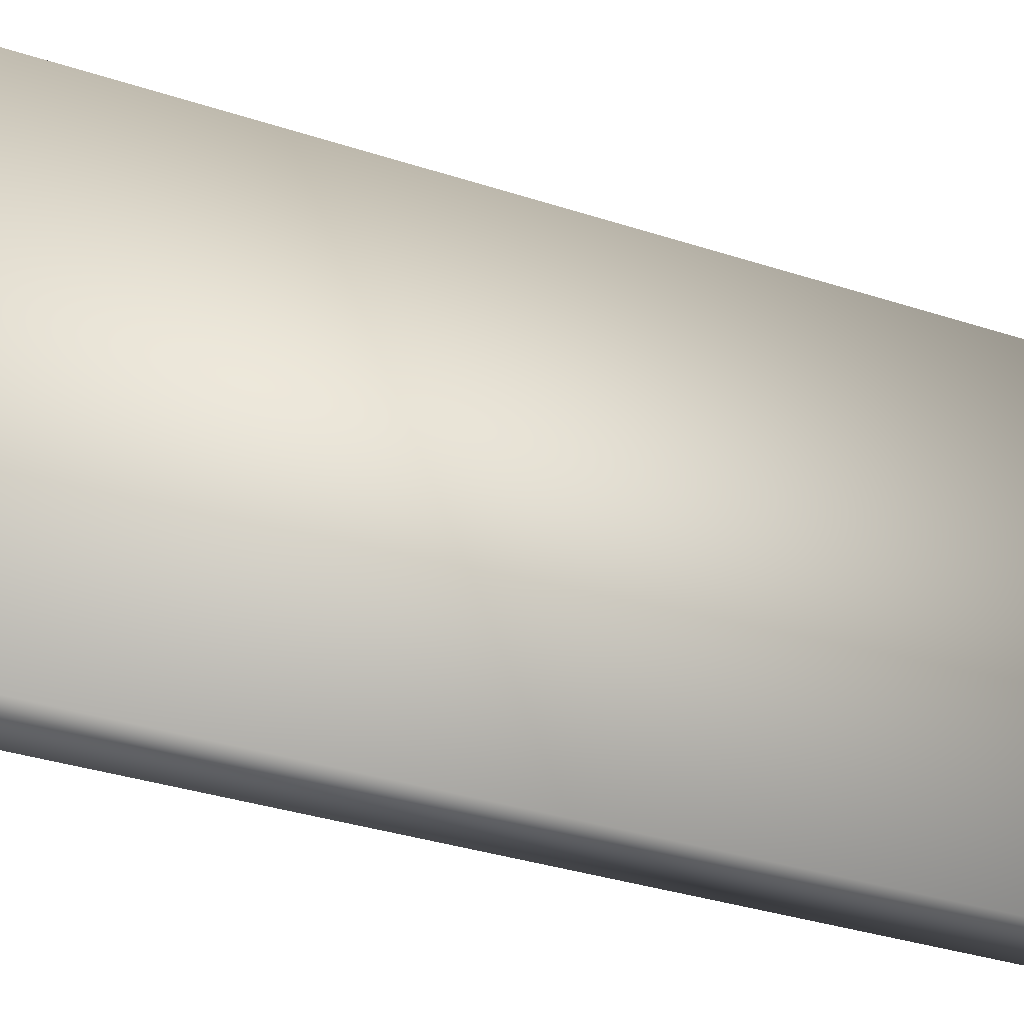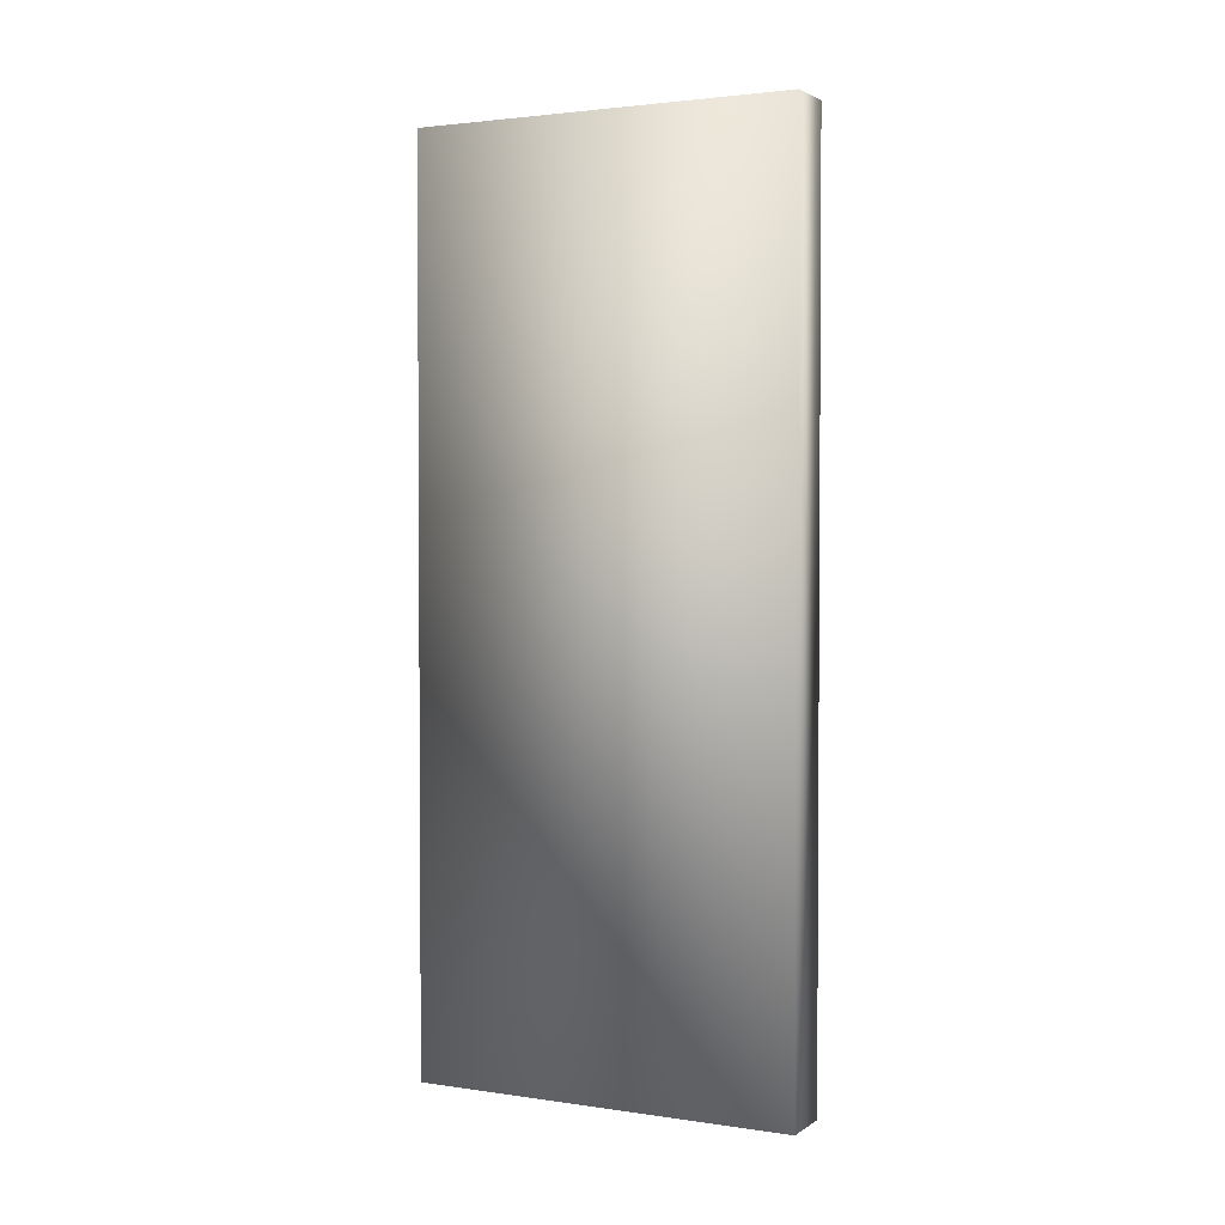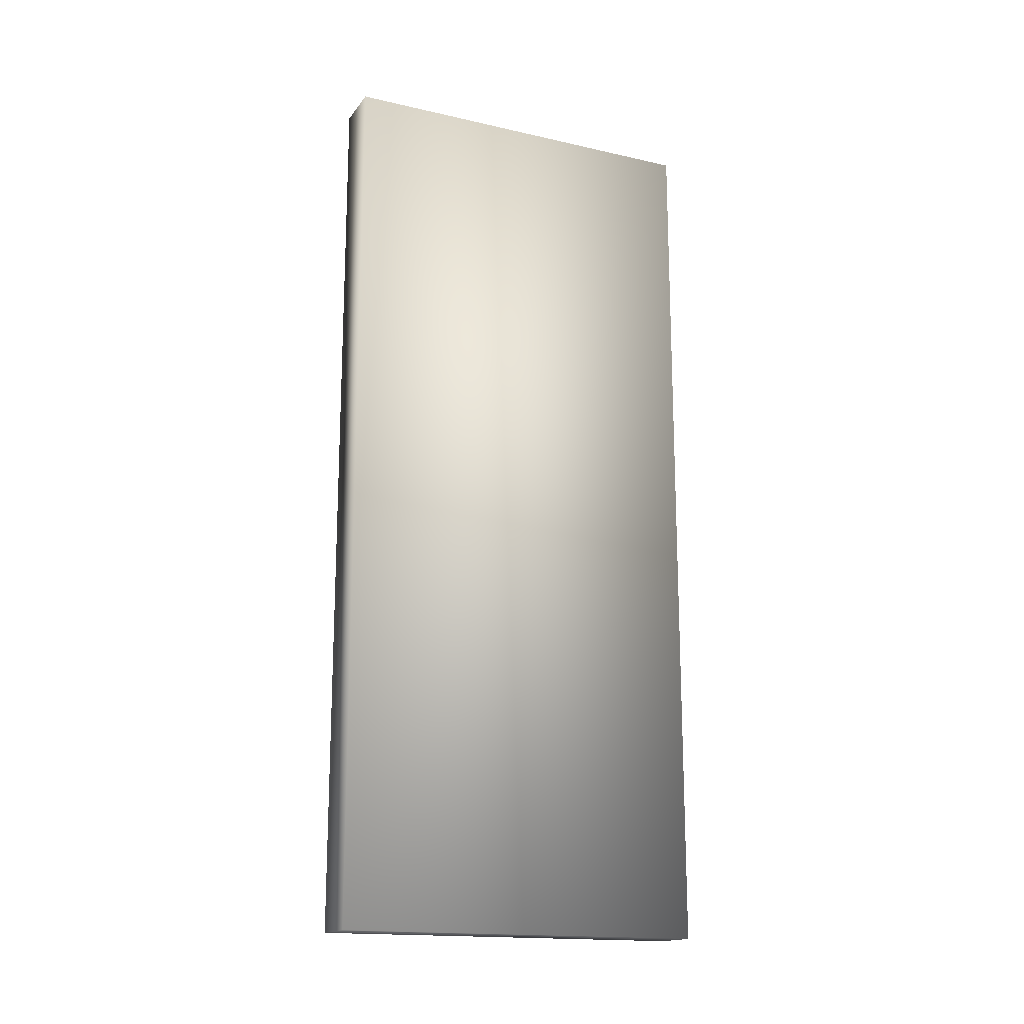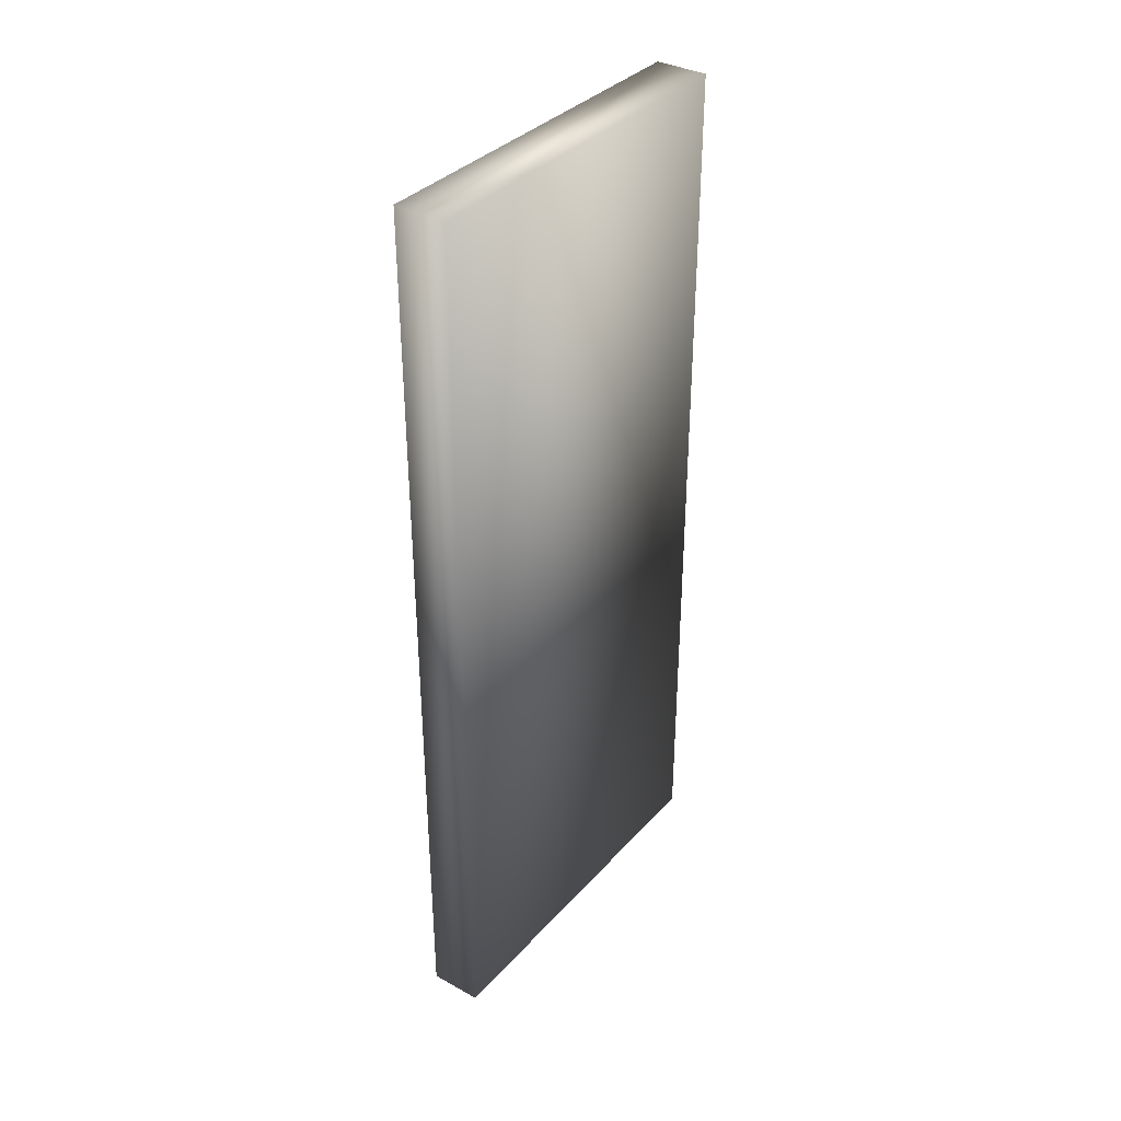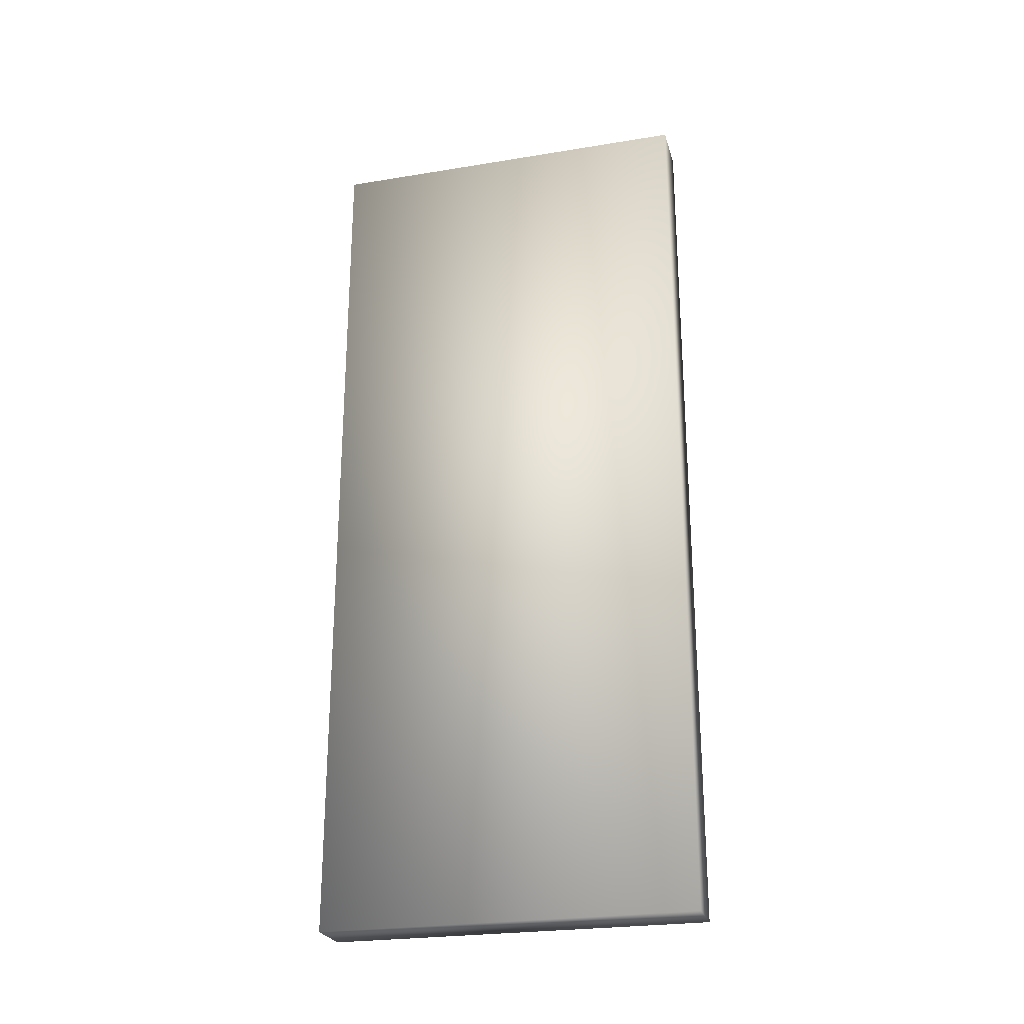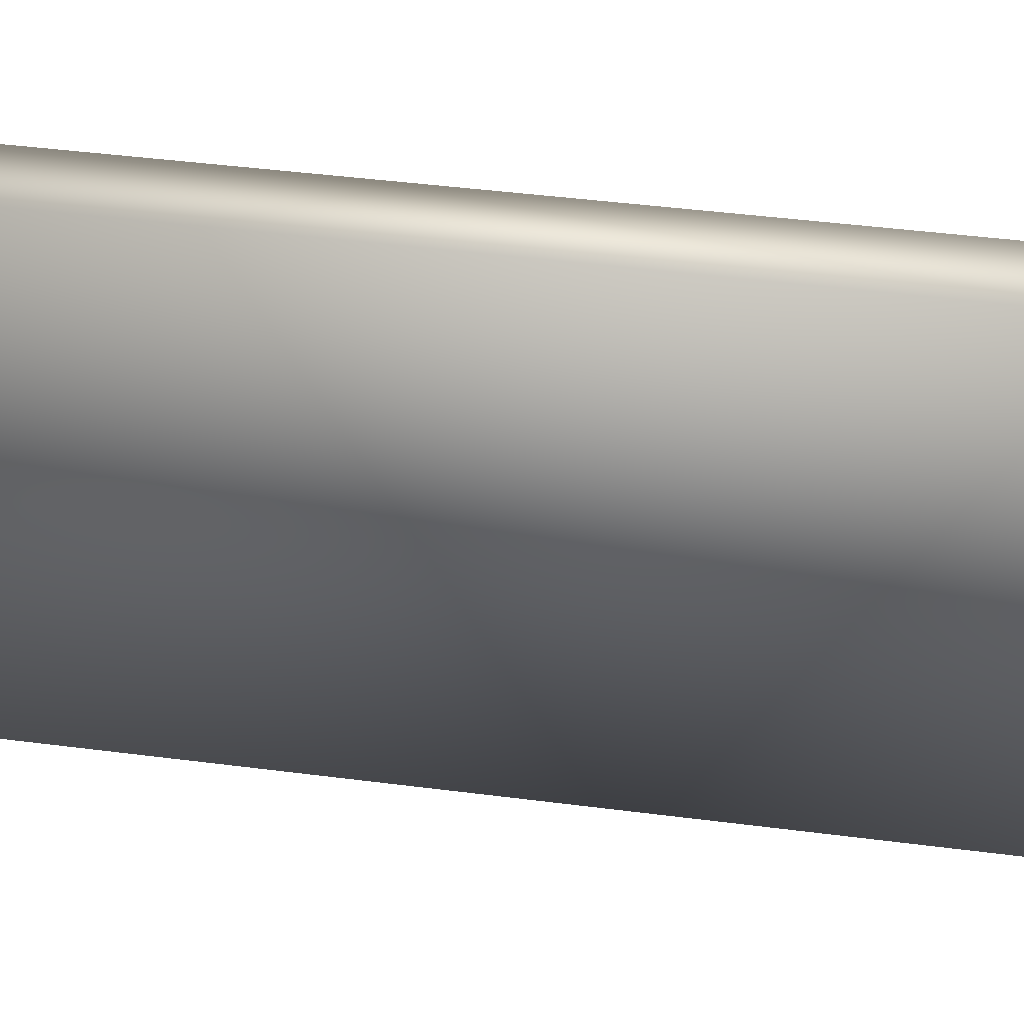
<metadata>
{"format":"obj","ext":"obj","renderer":"f3d","projection":"perspective","resolution":1024,"background":"white","views":[{"elev":-32.0,"azim":64.8,"up":"+Z"},{"elev":2.4,"azim":-63.1,"up":"+Y"},{"elev":-16.8,"azim":-114.7,"up":"+Y"},{"elev":35.7,"azim":35.9,"up":"+Y"},{"elev":-25.2,"azim":104.8,"up":"+Y"},{"elev":41.2,"azim":-80.9,"up":"+Z"}]}
</metadata>
<code>
v  -0.0634 -1.147 0.4591
v  -0.0634 -1.147 -0.4591
v  0.0634 -1.147 -0.4591
v  0.0634 -1.147 0.4591
v  -0.0634 1.016 0.4591
v  0.0634 1.016 0.4591
v  0.0634 1.016 -0.4591
v  -0.0634 1.016 -0.4591
o Box001
g Box001
f 1 2 3 4
f 5 6 7 8
f 1 4 6 5
f 4 3 7 6
f 3 2 8 7
f 2 1 5 8

</code>
